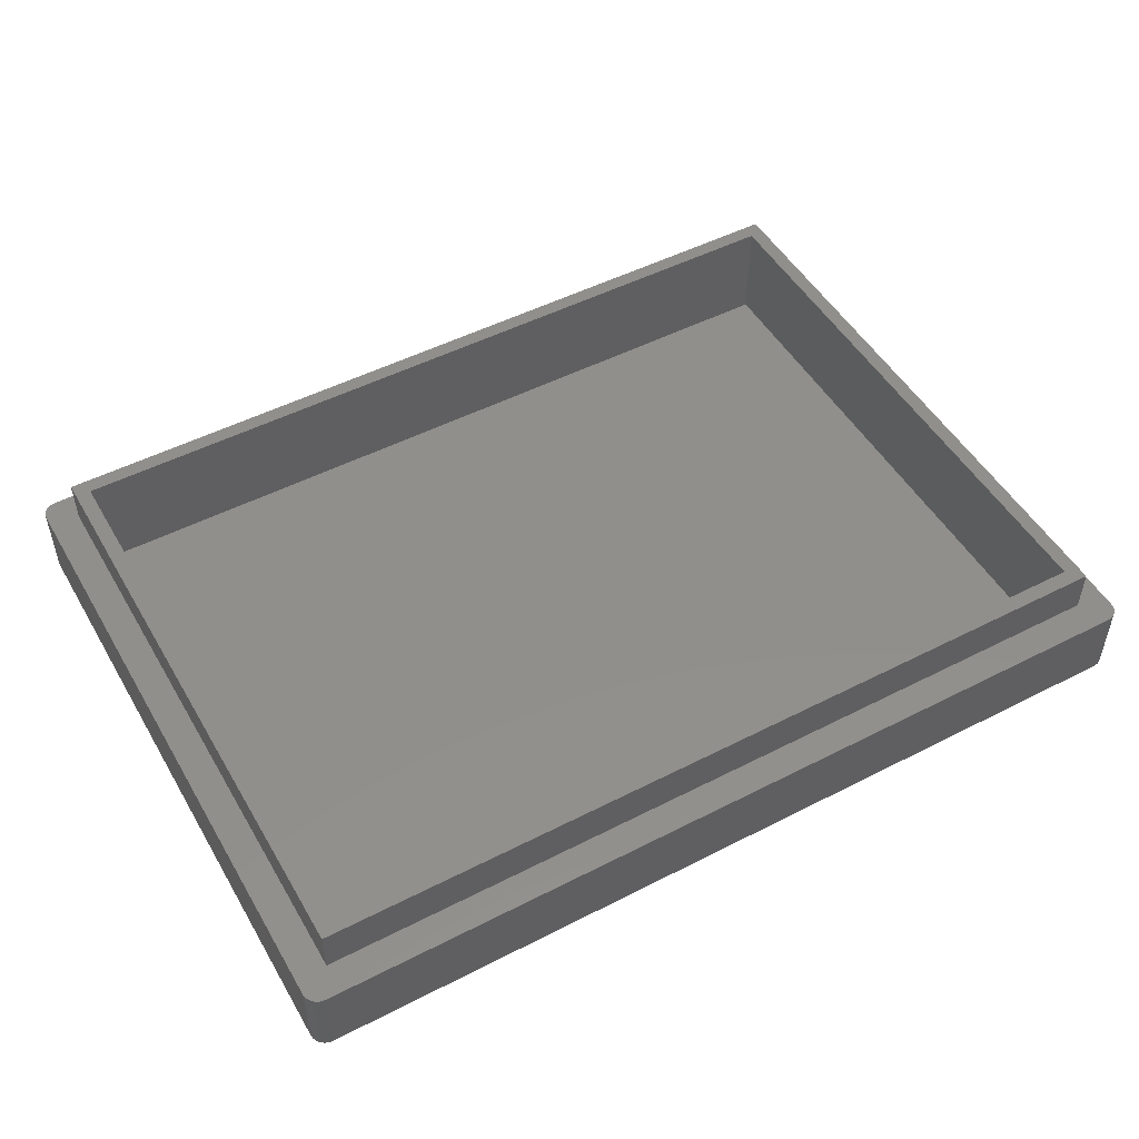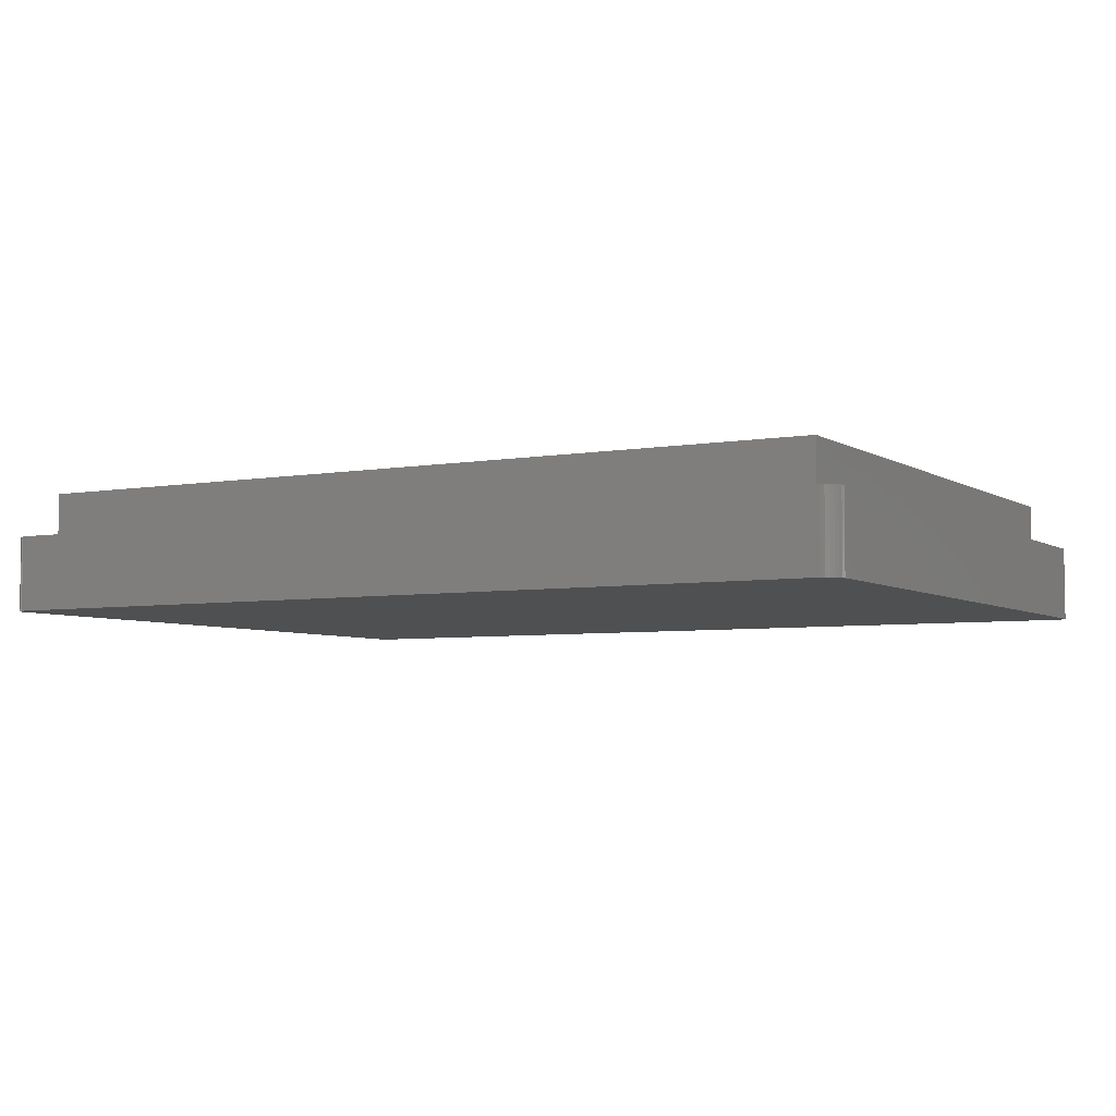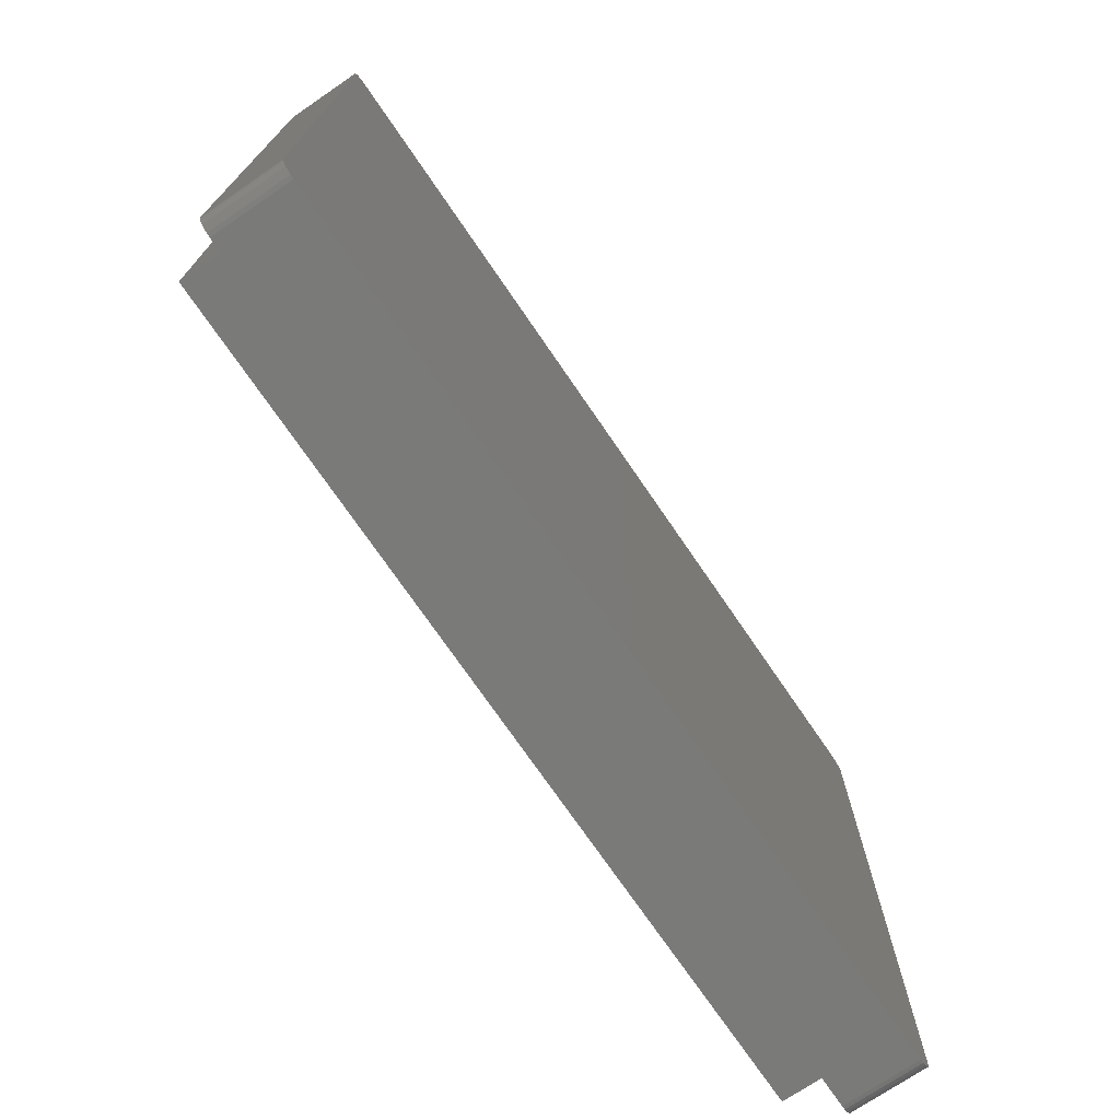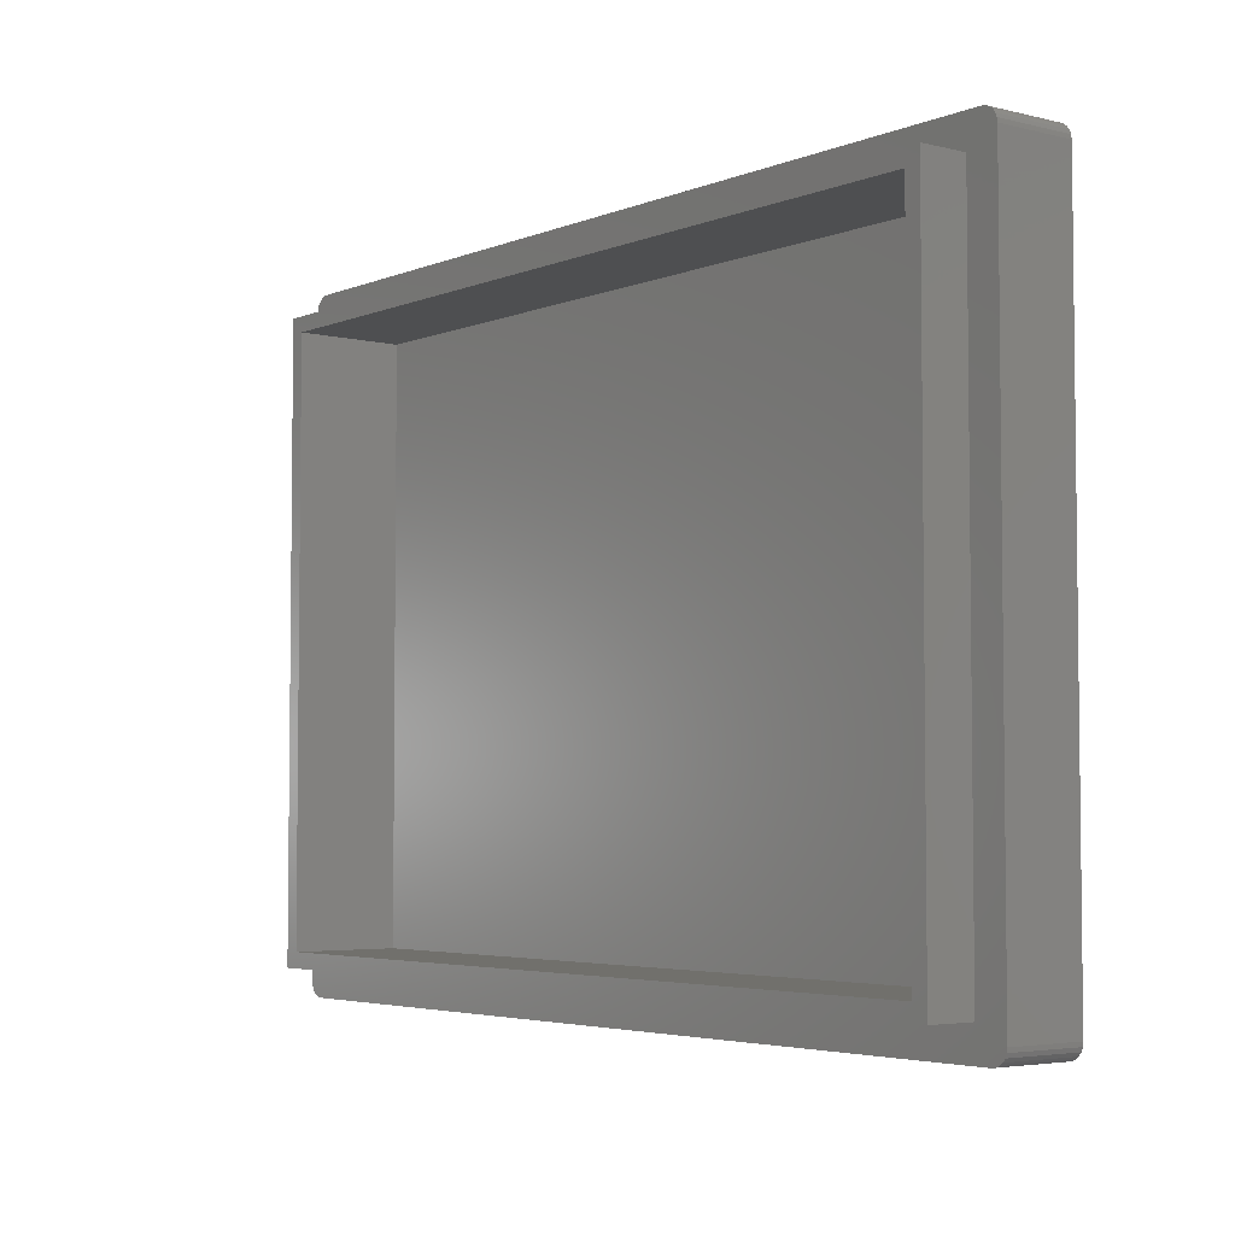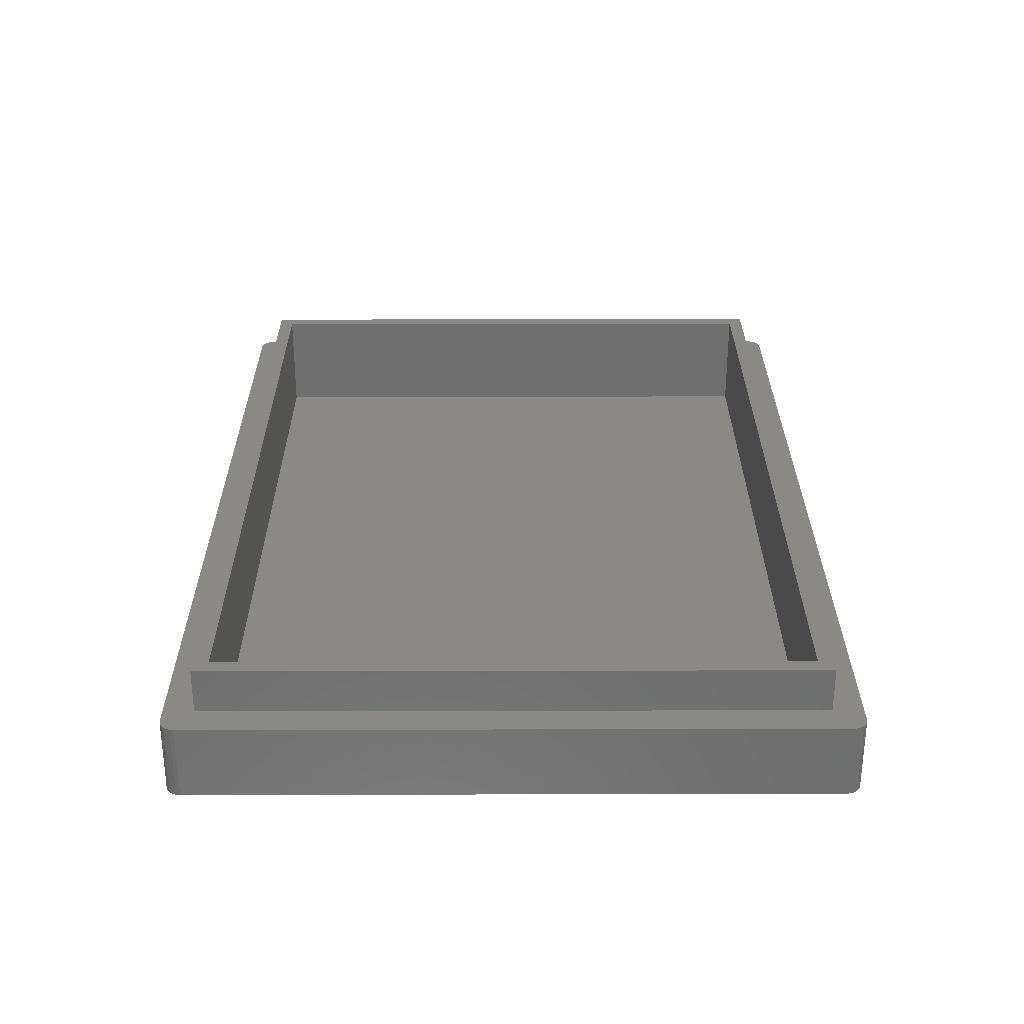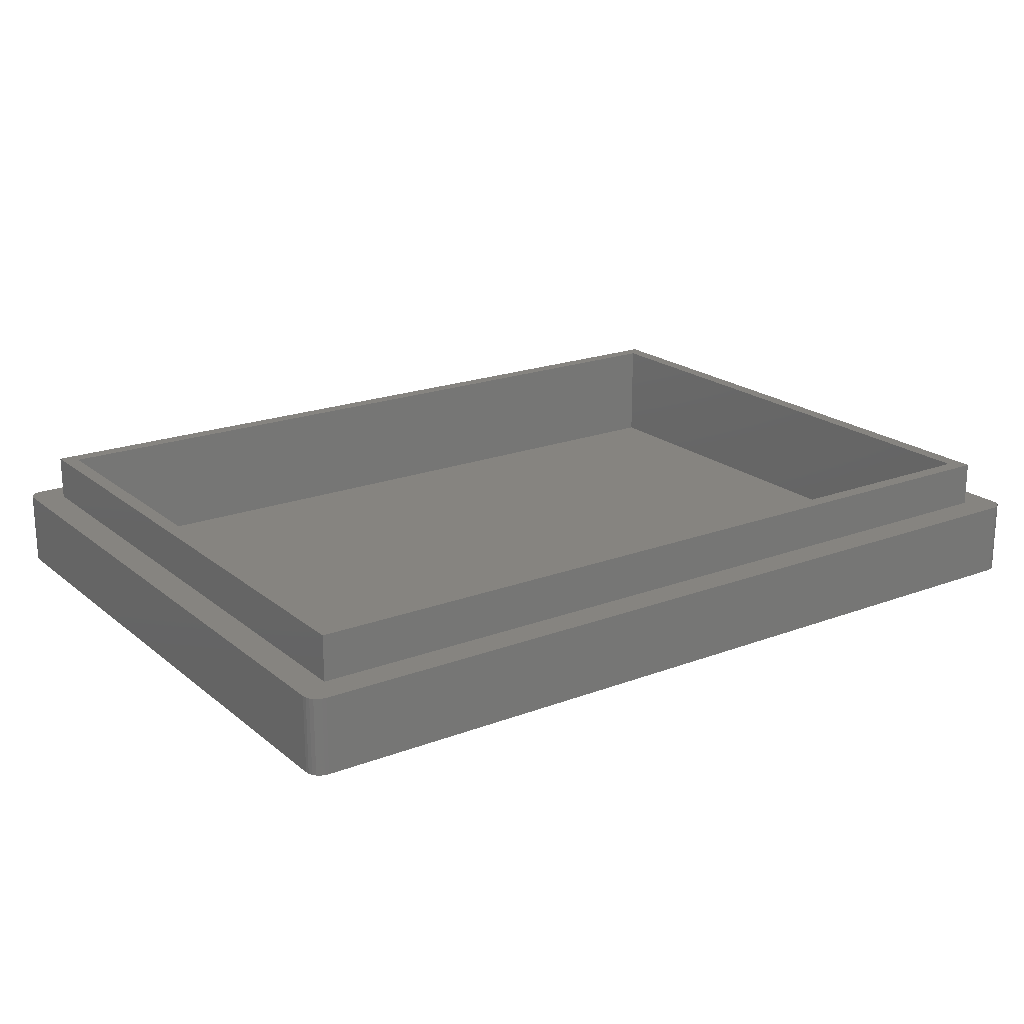
<metadata>
{"format":"stl","ext":"stl","renderer":"f3d","projection":"perspective","resolution":1024,"background":"white","views":[{"elev":50.0,"azim":150.6,"up":"+Z"},{"elev":-5.1,"azim":29.5,"up":"+Z"},{"elev":-73.0,"azim":124.3,"up":"+Y"},{"elev":-4.2,"azim":51.9,"up":"+Y"},{"elev":29.0,"azim":89.8,"up":"+Z"},{"elev":20.1,"azim":145.2,"up":"+Z"}]}
</metadata>
<code>
# stl→obj: 81 verts, 140 faces
v -3 -41 1
v -56 -41 1
v -56 -41 8
v -3 -41 8
v -3 -3 1
v -3 -3 8
v -56 -3 1
v -56 -3 8
v -57 -2 8
v -57 -42 8
v -2 -42 8
v -2 -2 8
v -57 -42 5
v -2 -42 5
v -2 -2 5
v -57 -2 5
v -5.731e-15 -43 5
v -1.557e-16 -1 5
v -0.03407 -0.7412 5
v -1 1.895e-15 5
v -0.134 -0.5 5
v -0.2929 -0.2929 5
v -0.5 -0.134 5
v -0.7412 -0.03407 5
v -58 7.104e-15 5
v -58.26 -0.03407 5
v -58.87 -0.5 5
v -58.5 -0.134 5
v -58.71 -0.2929 5
v -58.97 -0.7412 5
v -59 -1 5
v -59 -43 5
v -58.97 -43.26 5
v -58.26 -43.97 5
v -58.87 -43.5 5
v -58.71 -43.71 5
v -58.5 -43.87 5
v -58 -44 5
v -1 -44 5
v -0.7412 -43.97 5
v -0.5 -43.87 5
v -0.2929 -43.71 5
v -0.134 -43.5 5
v -0.03407 -43.26 5
v -59 -1 0
v -59 -43 0
v -58 -44 0
v -1 -44 0
v -5.583e-15 -43 0
v -7.478e-16 -1 0
v -1 1.303e-15 0
v -58 7.104e-15 0
v -58.87 -0.5 0
v -58.26 -0.03407 0
v -58.5 -0.134 0
v -58.71 -0.2929 0
v -58.97 -0.7412 -2.22e-16
v -58.26 -43.97 0
v -58.97 -43.26 0
v -58.71 -43.71 0
v -58.87 -43.5 0
v -58.5 -43.87 0
v -0.7412 -43.97 0
v -0.2929 -43.71 0
v -0.5 -43.87 0
v -0.03407 -43.26 0
v -0.134 -43.5 0
v -0.03407 -0.7412 0
v -0.134 -0.5 0
v -0.2929 -0.2929 0
v -0.5 -0.134 0
v -0.7412 -0.03407 0
v -58.97 -0.7412 0
v -58 7.105e-15 5
v -58 7.105e-15 0
v -6.217e-15 -43 0
v -6.217e-15 -43 5
v -1 3.664e-15 0
v -1 3.664e-15 5
v -2.22e-16 -1 5
v -2.22e-16 -1 0
f 1 2 3
f 3 4 1
f 5 1 4
f 4 6 5
f 7 5 6
f 6 8 7
f 2 7 8
f 8 3 2
f 9 10 3
f 10 11 4
f 11 12 6
f 12 9 6
f 6 4 11
f 4 3 10
f 3 8 9
f 8 6 9
f 7 2 1
f 1 5 7
f 10 13 14
f 14 11 10
f 11 14 15
f 15 12 11
f 12 15 16
f 16 9 12
f 9 16 13
f 13 10 9
f 17 18 14
f 18 19 20
f 19 21 20
f 21 22 20
f 22 23 20
f 23 24 20
f 20 25 16
f 25 26 27
f 26 28 27
f 28 29 27
f 27 30 31
f 31 32 13
f 32 33 34
f 33 35 36
f 36 37 34
f 34 38 32
f 38 39 14
f 39 40 41
f 41 42 43
f 43 44 41
f 44 17 41
f 14 13 38
f 13 16 31
f 16 15 20
f 15 14 18
f 17 14 39
f 18 20 15
f 16 25 31
f 25 27 31
f 13 32 38
f 34 33 36
f 39 41 17
f 32 31 45
f 45 46 32
f 47 48 39
f 39 38 47
f 49 50 18
f 18 17 49
f 25 20 51
f 51 52 25
f 47 52 51
f 53 54 52
f 53 55 54
f 53 56 55
f 45 57 53
f 52 46 45
f 58 59 46
f 60 61 59
f 58 62 60
f 46 47 58
f 51 48 47
f 49 63 48
f 64 65 63
f 66 67 64
f 63 49 66
f 51 50 49
f 51 68 50
f 51 69 68
f 51 70 69
f 51 71 70
f 51 72 71
f 46 52 47
f 45 53 52
f 60 59 58
f 49 48 51
f 66 64 63
f 34 58 47
f 38 34 47
f 37 62 58
f 34 37 58
f 36 60 62
f 37 36 62
f 35 61 60
f 36 35 60
f 33 59 61
f 35 33 61
f 32 46 59
f 33 32 59
f 30 73 45
f 31 30 45
f 27 53 73
f 30 27 73
f 29 56 53
f 27 29 53
f 28 55 56
f 29 28 56
f 26 54 55
f 28 26 55
f 74 75 54
f 26 74 54
f 44 66 76
f 77 44 76
f 43 67 66
f 44 43 66
f 42 64 67
f 43 42 67
f 41 65 64
f 42 41 64
f 40 63 65
f 41 40 65
f 39 48 63
f 40 39 63
f 24 72 78
f 79 24 78
f 23 71 72
f 24 23 72
f 22 70 71
f 23 22 71
f 21 69 70
f 22 21 70
f 19 68 69
f 21 19 69
f 80 81 68
f 19 80 68

</code>
